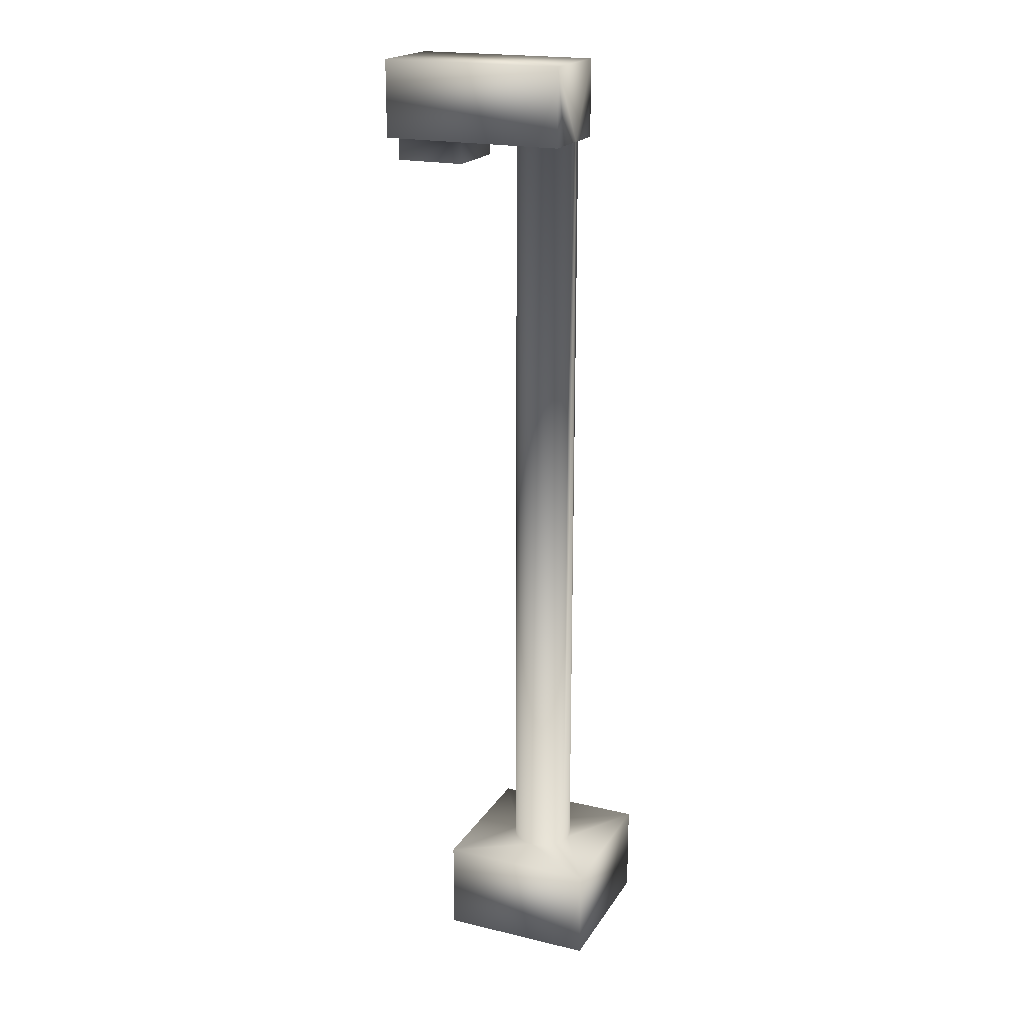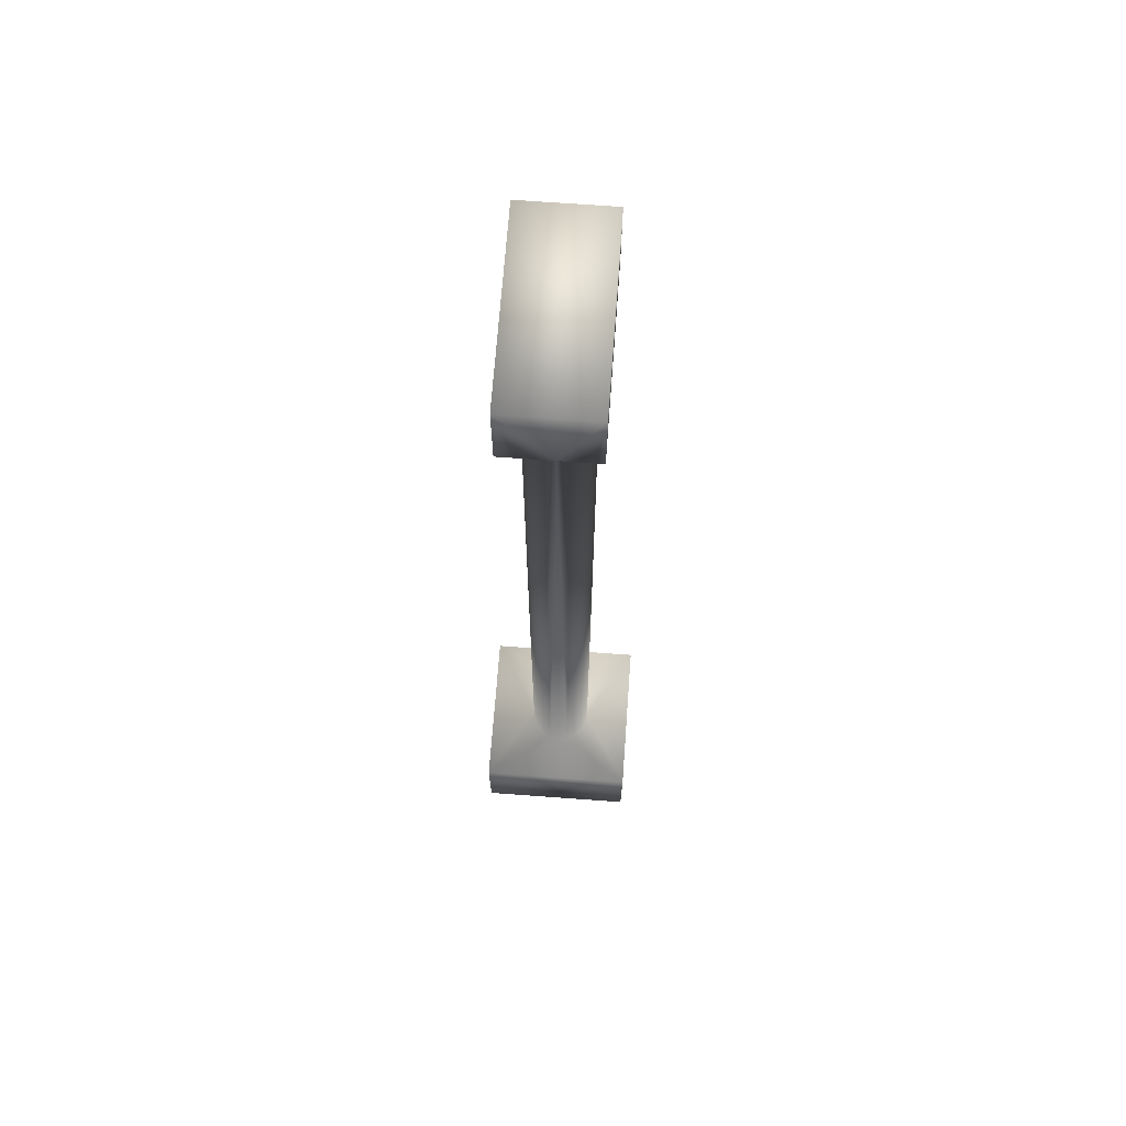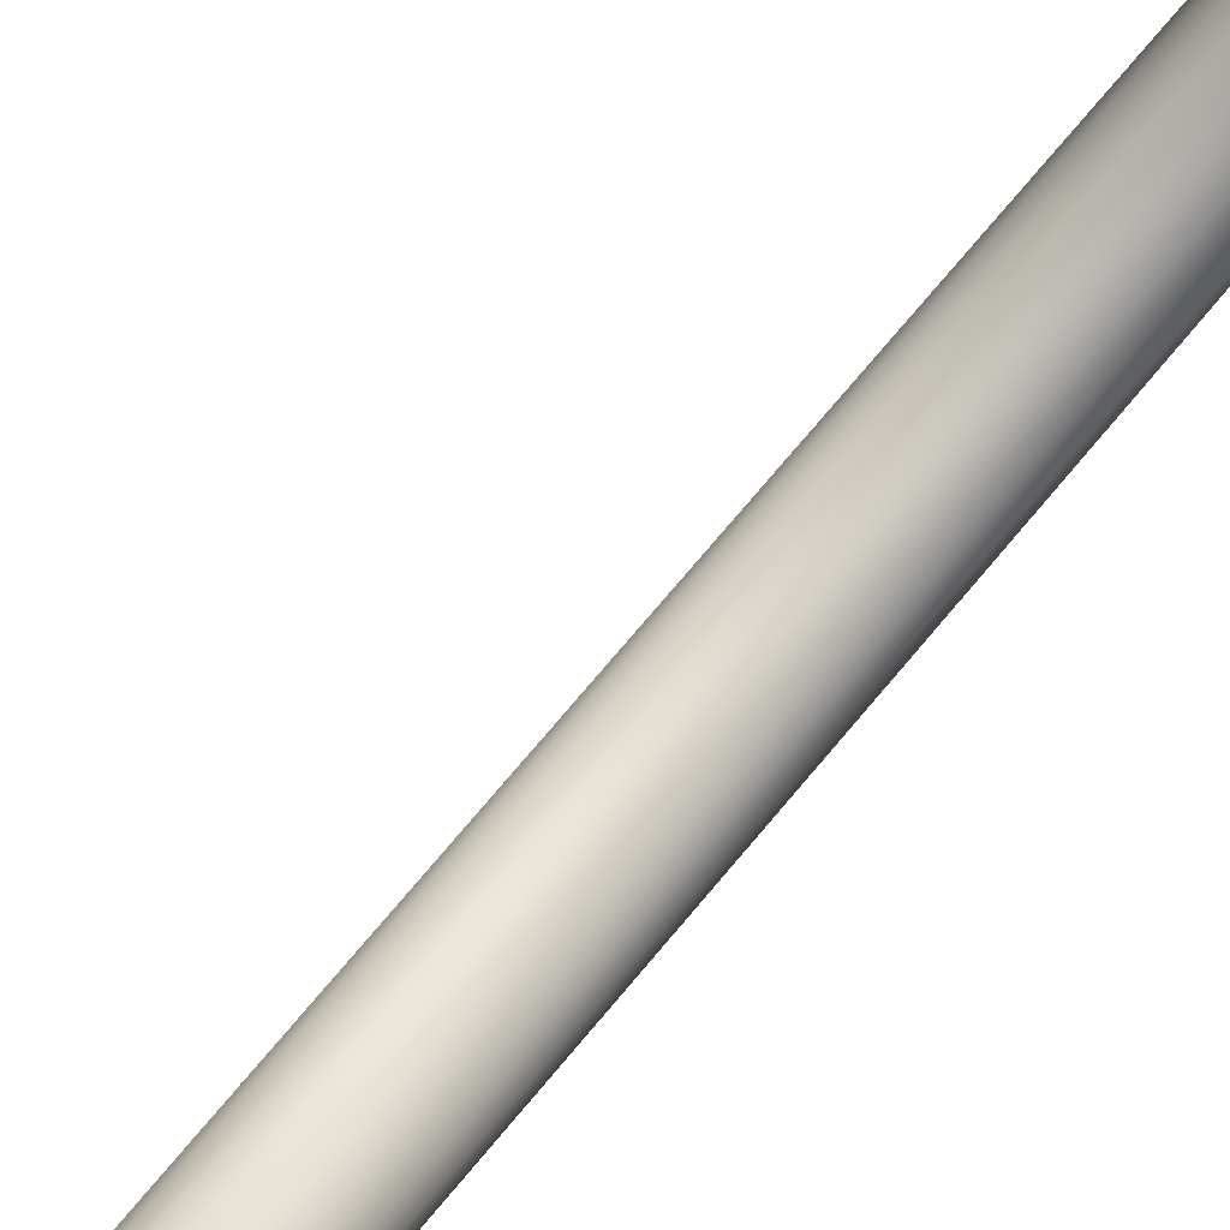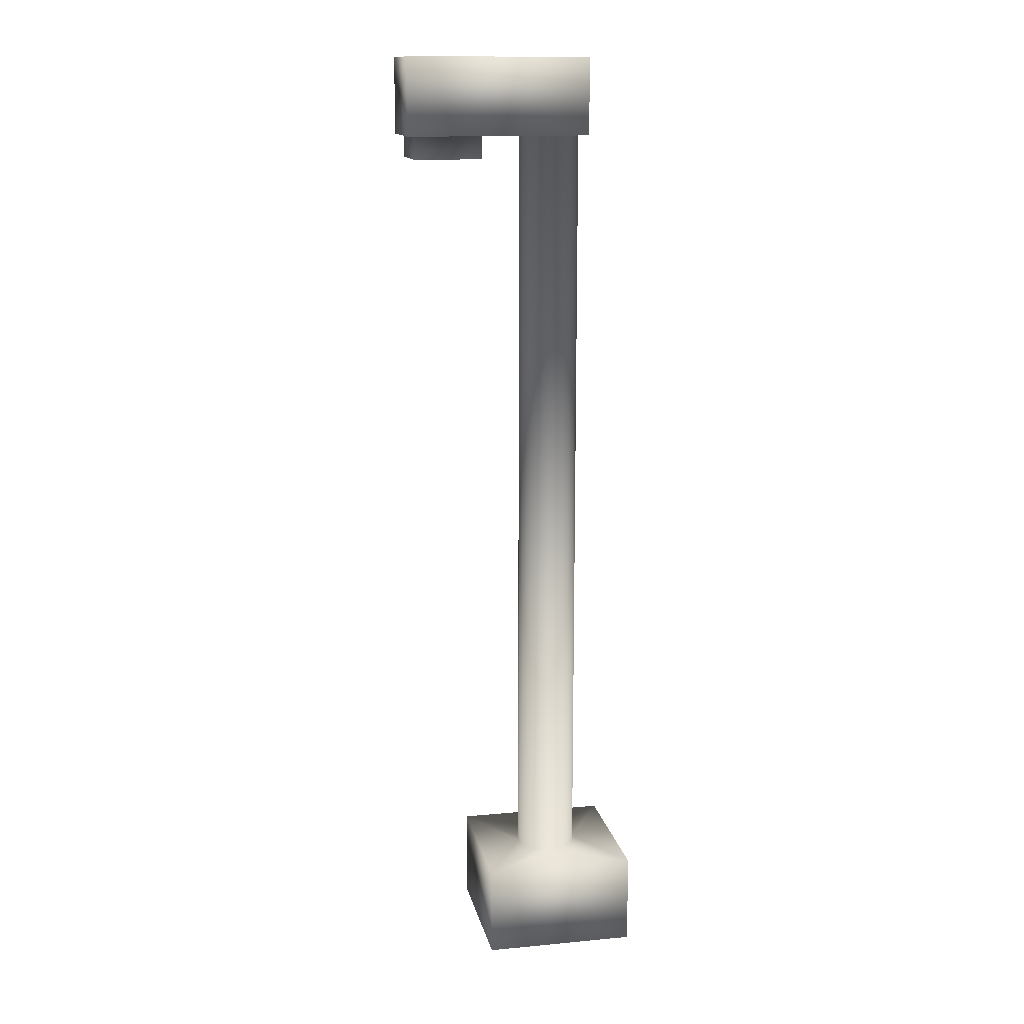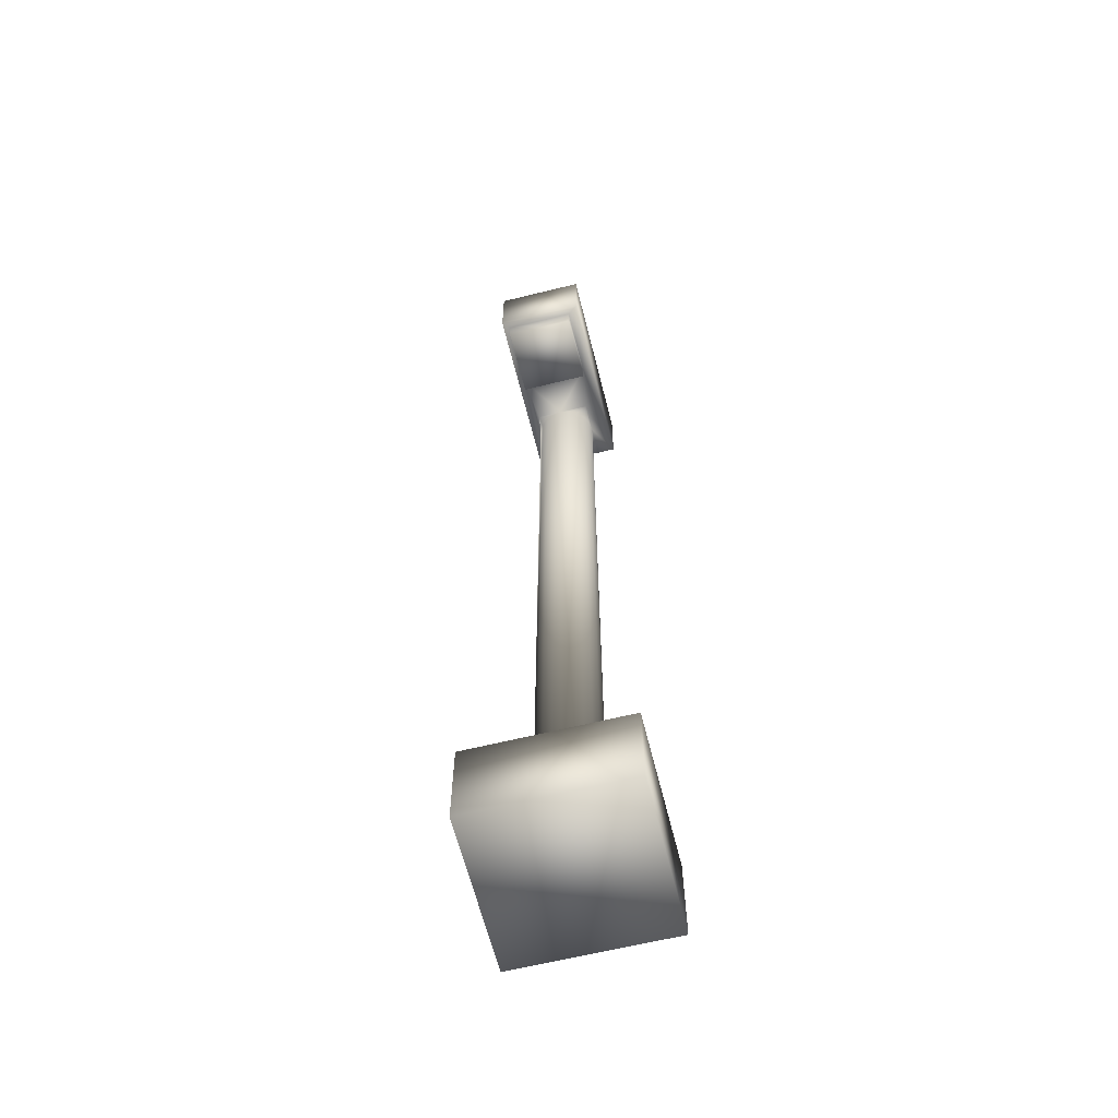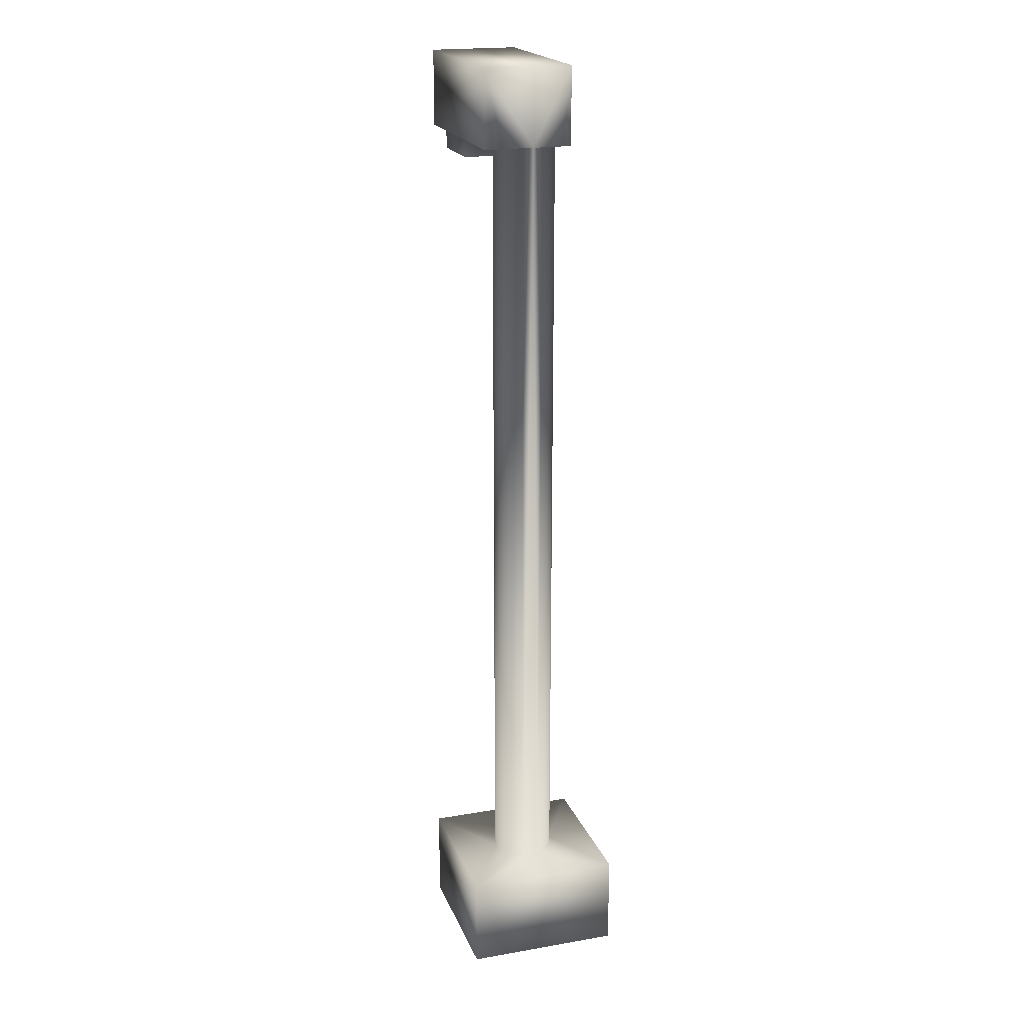
<metadata>
{"format":"obj","ext":"obj","renderer":"f3d","projection":"perspective","resolution":1024,"background":"white","views":[{"elev":20.0,"azim":23.5,"up":"+Y"},{"elev":68.9,"azim":94.2,"up":"+Y"},{"elev":72.4,"azim":39.8,"up":"+Z"},{"elev":14.1,"azim":-11.6,"up":"+Y"},{"elev":-63.3,"azim":-76.0,"up":"+Y"},{"elev":20.1,"azim":72.5,"up":"+Y"}]}
</metadata>
<code>
o obj_0.002
v 1.265 -5.971 0.9848
v 1.265 -7.171 0.9848
v 1.265 -7.171 -1.015
v 1.265 -5.971 -1.015
v -0.7353 -5.971 -1.015
v -0.7353 -7.171 -1.015
v -0.7353 -7.171 0.9848
v -0.7353 -5.971 0.9848
v -0.1353 -5.971 -0.0152
v -0.1157 -5.971 -0.1388
v 0.1411 -5.971 0.3652
v 0.2647 -5.971 0.3848
v 0.6451 -5.971 -0.1388
v 0.6647 -5.971 -0.0152
v 0.2647 -5.971 -0.4152
v 0.4998 -5.971 -0.3388
v 0.5883 -5.971 -0.2503
v 0.3883 -5.971 -0.3956
v 0.1411 -5.971 -0.3956
v 0.02961 -5.971 -0.3388
v -0.05889 -5.971 -0.2503
v 0.3883 -5.971 0.3652
v 0.4998 -5.971 0.3084
v 0.6451 -5.971 0.1084
v 0.5883 -5.971 0.2199
v -0.1157 -5.971 0.1084
v -0.05889 -5.971 0.2199
v 0.02961 -5.971 0.3084
v -1.735 5.229 -0.5152
v -1.735 4.229 -0.5152
v -1.735 4.229 0.6274
v -1.735 5.229 0.6274
v -1.635 4.229 -0.4152
v -1.635 4.229 0.4848
v -0.7353 4.229 -0.4152
v 0.6647 4.229 -0.5152
v -0.7353 4.229 0.4848
v 0.6647 5.229 0.6274
v 0.6647 5.229 -0.5152
v 0.6647 4.229 0.6274
v 0.2647 4.229 -0.4152
v -0.1353 4.229 -0.3518
v -0.1353 4.229 -0.0152
v -0.1353 4.229 0.3848
v 0.2647 4.229 0.3848
v 0.1411 4.229 0.3652
v 0.1411 4.229 -0.3956
v -0.05889 4.229 -0.2503
v 0.02961 4.229 -0.3388
v 0.3883 4.229 0.3652
v -0.1157 4.229 -0.1388
v 0.02961 4.229 0.3084
v 0.6647 4.229 0.3848
v 0.6647 4.229 -0.4152
v 0.6647 4.229 -0.0152
v 0.5883 4.229 -0.2503
v 0.4998 4.229 -0.3388
v 0.3883 4.229 -0.3956
v 0.4998 4.229 0.3084
v 0.5883 4.229 0.2199
v 0.6451 4.229 0.1084
v 0.6451 4.229 -0.1388
v -0.1157 4.229 0.1084
v -0.05889 4.229 0.2199
v -1.635 3.929 -0.4152
v -1.635 3.929 0.4848
v -0.7353 3.929 0.4848
v -0.7353 3.929 -0.4152
f 1 2 3
f 1 3 4
f 5 6 7
f 5 7 8
f 5 8 9
f 9 10 5
f 11 8 12
f 4 13 14
f 4 14 1
f 4 5 15
f 16 17 4
f 13 4 17
f 16 4 18
f 15 18 4
f 15 5 19
f 19 5 20
f 21 20 5
f 12 1 22
f 22 1 23
f 14 24 1
f 23 1 25
f 25 1 24
f 21 5 10
f 9 8 26
f 26 8 27
f 1 12 8
f 27 8 28
f 28 8 11
f 2 7 6
f 2 6 3
f 7 2 1
f 8 7 1
f 4 3 6
f 5 4 6
f 29 30 31
f 29 31 32
f 33 34 30
f 31 30 34
f 35 33 30
f 35 30 36
f 31 34 37
f 38 39 32
f 40 31 37
f 36 41 35
f 42 43 35
f 37 35 43
f 43 44 37
f 40 37 44
f 45 46 11
f 12 45 11
f 15 47 41
f 21 48 49
f 45 12 50
f 21 51 48
f 11 46 52
f 15 41 18
f 40 32 31
f 36 30 29
f 38 40 53
f 47 19 49
f 44 45 40
f 40 45 53
f 32 40 38
f 36 39 54
f 49 20 21
f 53 55 38
f 39 38 55
f 39 55 54
f 29 32 39
f 42 35 41
f 54 41 36
f 39 36 29
f 56 57 54
f 57 58 54
f 41 54 58
f 22 50 12
f 42 41 47
f 47 49 42
f 49 48 42
f 22 23 50
f 45 50 53
f 50 59 53
f 59 60 53
f 23 60 59
f 60 61 53
f 55 53 61
f 54 55 62
f 56 54 62
f 60 25 24
f 48 51 42
f 43 42 51
f 43 63 44
f 63 64 44
f 64 52 44
f 52 46 44
f 45 44 46
f 63 26 27
f 59 50 23
f 56 17 16
f 55 24 14
f 24 61 60
f 55 61 24
f 13 62 55
f 13 56 62
f 9 43 51
f 9 26 43
f 27 28 52
f 52 28 11
f 63 27 64
f 27 52 64
f 47 15 19
f 20 49 19
f 25 60 23
f 57 56 16
f 16 18 58
f 16 58 57
f 55 14 13
f 18 41 58
f 51 21 10
f 10 9 51
f 63 43 26
f 56 13 17
f 33 65 66
f 33 66 34
f 67 66 65
f 67 65 68
f 33 35 68
f 33 68 65
f 37 34 66
f 37 66 67
f 37 67 68
f 37 68 35

</code>
